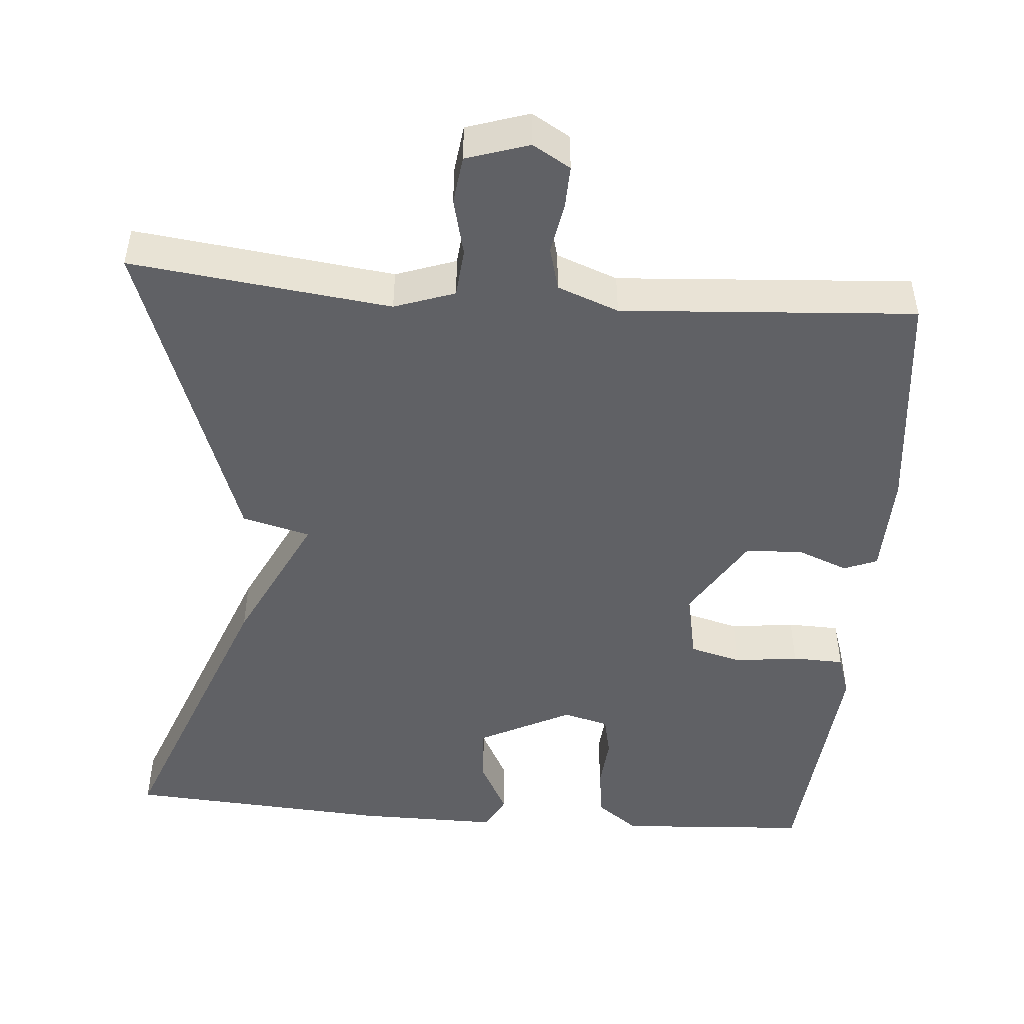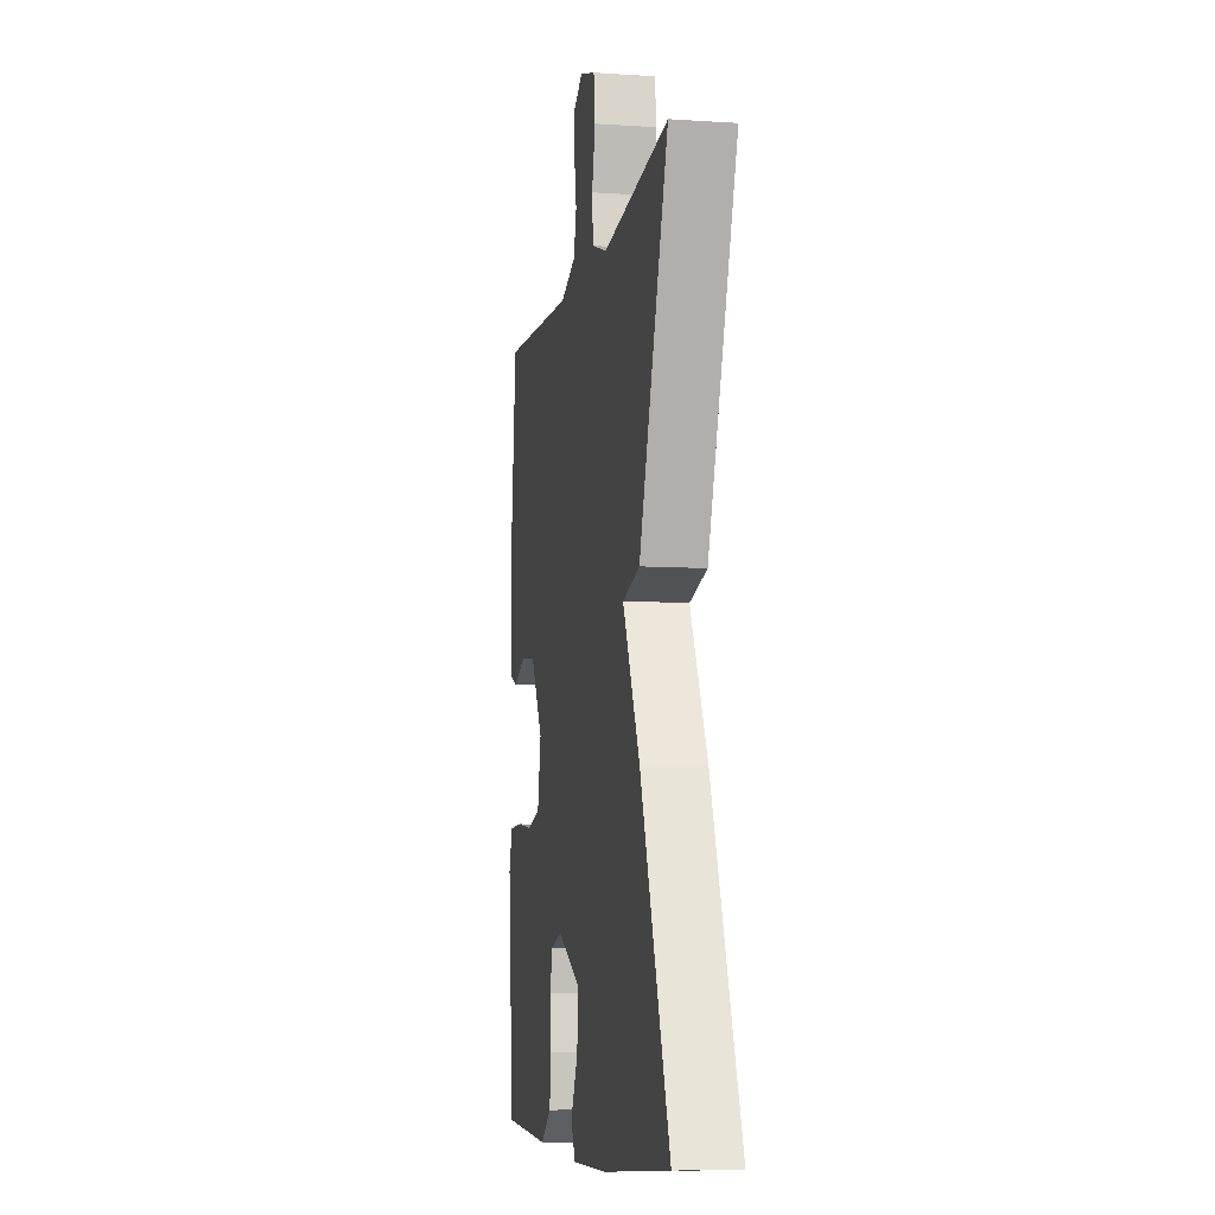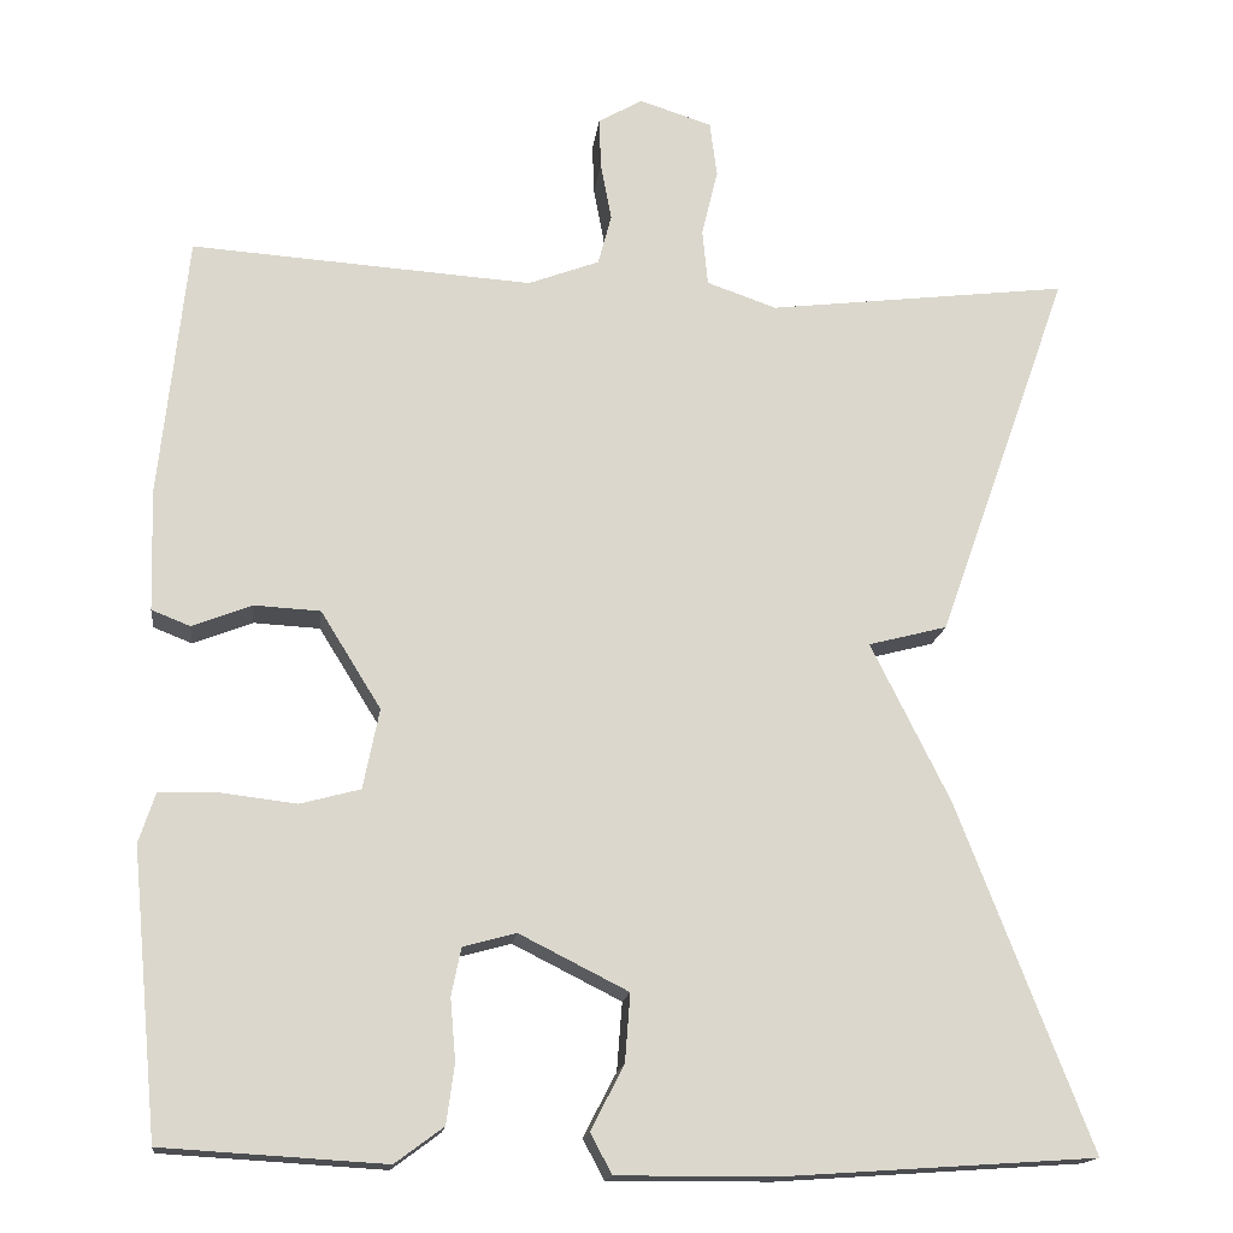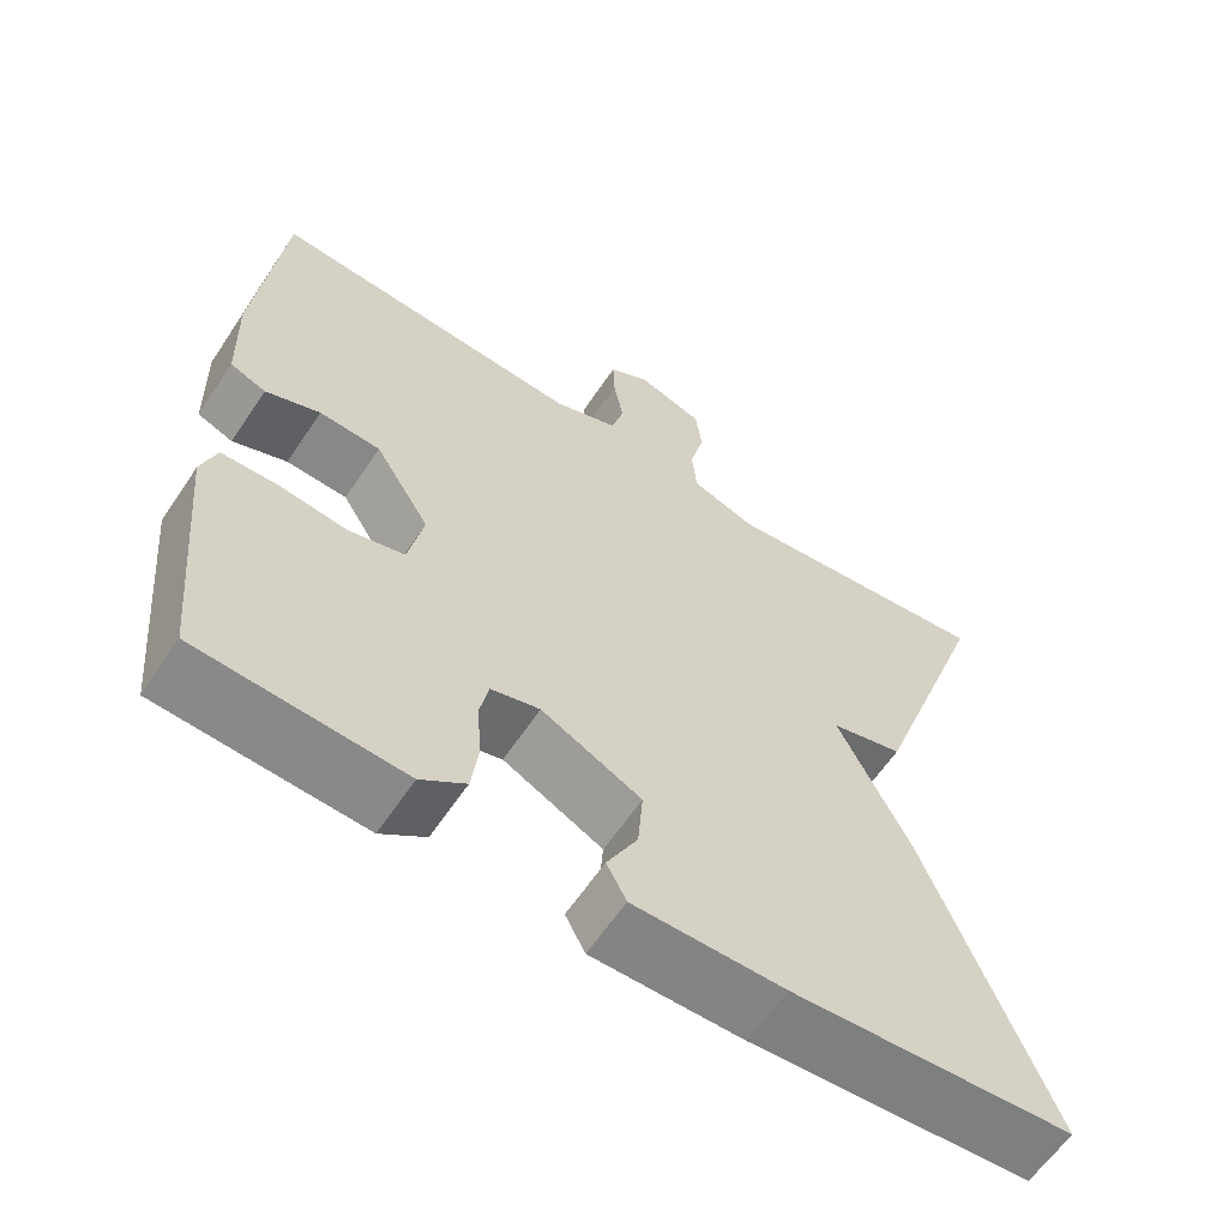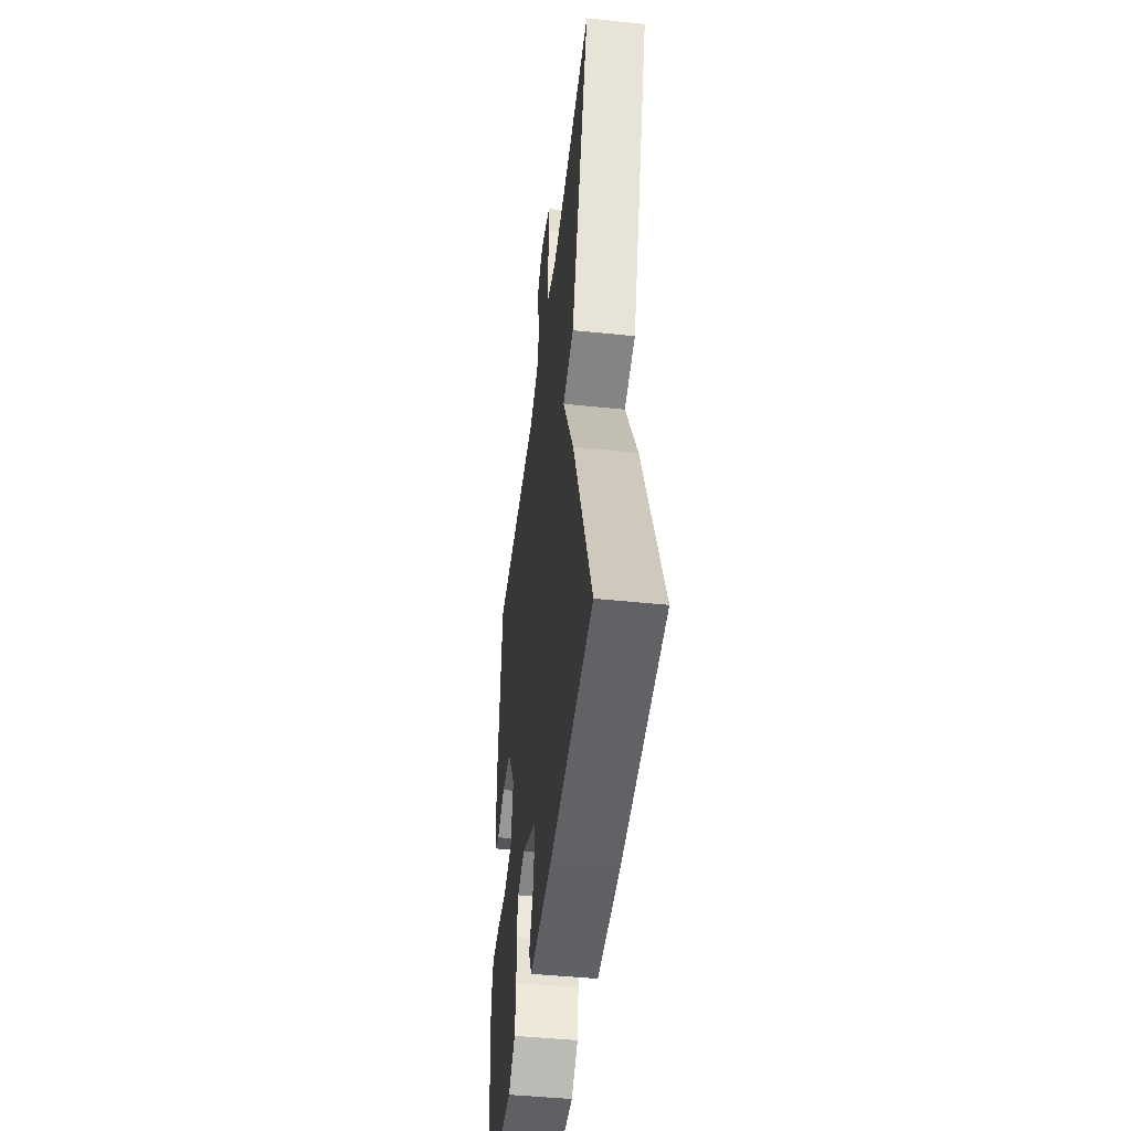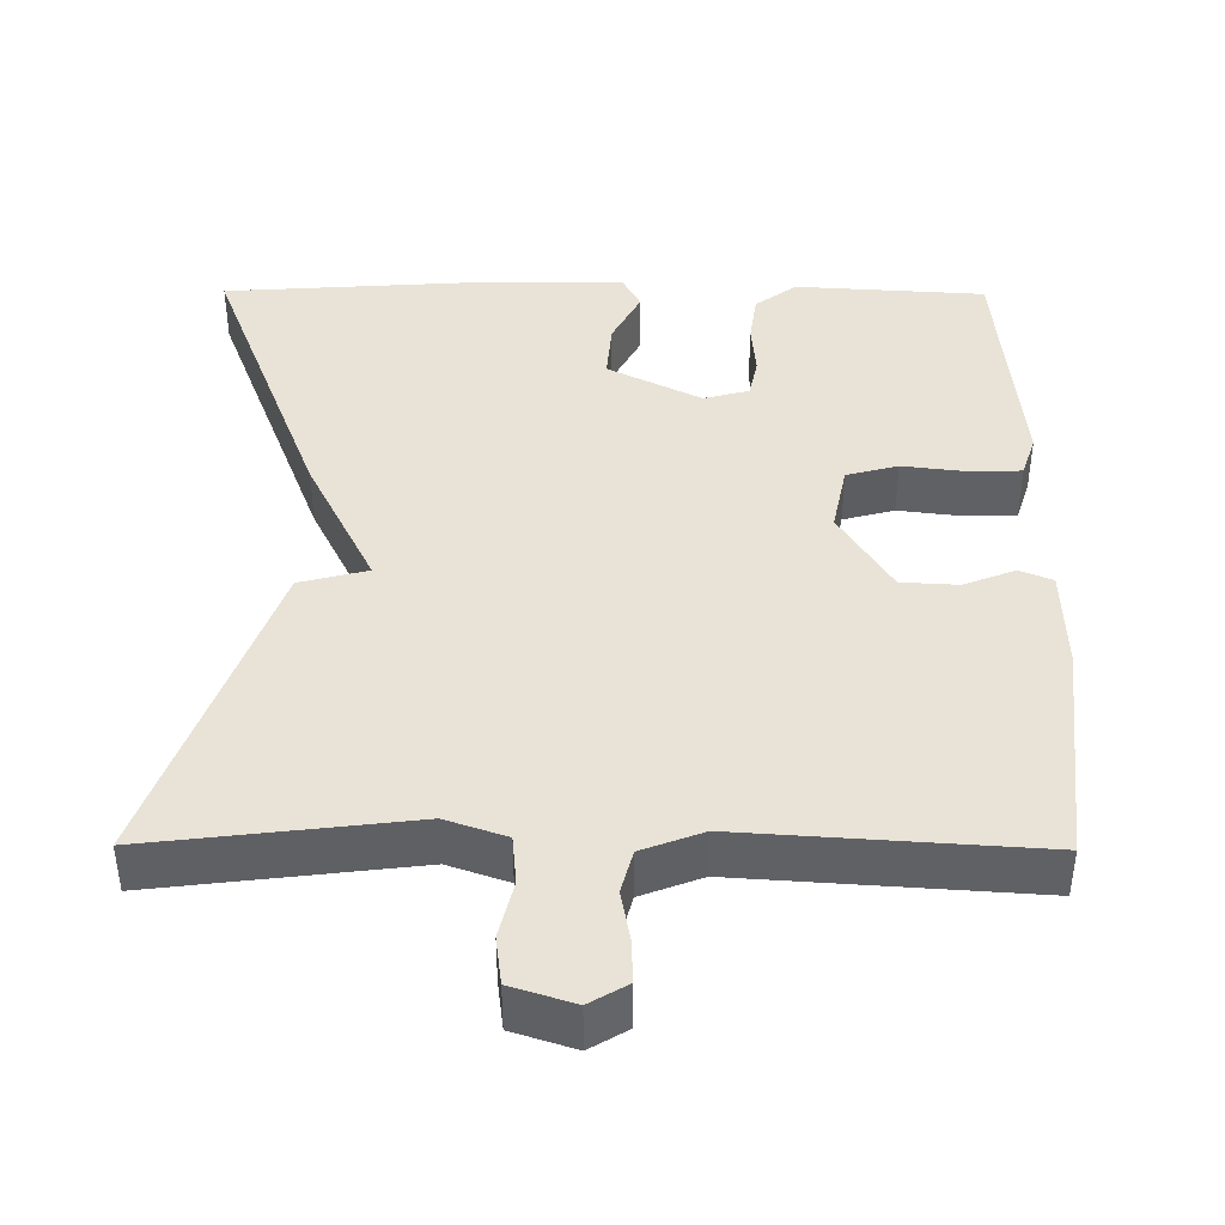
<metadata>
{"format":"obj","ext":"obj","renderer":"f3d","projection":"perspective","resolution":1024,"background":"white","views":[{"elev":-48.3,"azim":-4.5,"up":"+Y"},{"elev":-7.9,"azim":-100.4,"up":"+Z"},{"elev":-16.1,"azim":173.0,"up":"+Z"},{"elev":-61.5,"azim":146.3,"up":"+Z"},{"elev":-46.8,"azim":-96.7,"up":"+Z"},{"elev":41.7,"azim":0.4,"up":"+Y"}]}
</metadata>
<code>
v 0.5 0.07 0.5
v 0.531 0.07 0.207
v 0.527 0.07 0.073
v 0.484 0.07 0.056
v 0.418 0.07 0.082
v 0.344 0.07 0.078
v 0.277 0.07 -0.03
v 0.295 0.07 -0.119
v 0.362 0.07 -0.137
v 0.445 0.07 -0.127
v 0.512 0.07 -0.129
v 0.53 0.07 -0.184
v 0.5 0.07 -0.5
v 0.253 0.07 -0.515
v 0.199 0.07 -0.475
v 0.19 0.07 -0.409
v 0.196 0.07 -0.34
v 0.185 0.07 -0.287
v 0.126 0.07 -0.271
v 0.005 0.07 -0.332
v 0.011 0.07 -0.408
v 0.048 0.07 -0.479
v 0.024 0.07 -0.524
v -0.158 0.07 -0.523
v -0.5 0.07 -0.5
v -0.352 0.07 -0.116
v -0.264 0.07 0.061
v -0.352 0.07 0.084
v -0.5 0.07 0.5
v -0.164 0.07 0.459
v -0.086 0.07 0.486
v -0.08 0.07 0.549
v -0.098 0.07 0.623
v -0.09 0.07 0.685
v -0.009 0.07 0.711
v 0.04 0.07 0.682
v 0.038 0.07 0.626
v 0.026 0.07 0.561
v 0.041 0.07 0.505
v 0.12 0.07 0.475
v 0.5 0 0.5
v 0.531 0 0.207
v 0.527 0 0.073
v 0.484 0 0.056
v 0.418 0 0.082
v 0.344 0 0.078
v 0.277 0 -0.03
v 0.295 0 -0.119
v 0.362 0 -0.137
v 0.445 0 -0.127
v 0.512 0 -0.129
v 0.53 0 -0.184
v 0.5 0 -0.5
v 0.253 0 -0.515
v 0.199 0 -0.475
v 0.19 0 -0.409
v 0.196 0 -0.34
v 0.185 0 -0.287
v 0.126 0 -0.271
v 0.005 0 -0.332
v 0.011 0 -0.408
v 0.048 0 -0.479
v 0.024 0 -0.524
v -0.158 0 -0.523
v -0.5 0 -0.5
v -0.352 0 -0.116
v -0.264 0 0.061
v -0.352 0 0.084
v -0.5 0 0.5
v -0.164 0 0.459
v -0.086 0 0.486
v -0.08 0 0.549
v -0.098 0 0.623
v -0.09 0 0.685
v -0.009 0 0.711
v 0.04 0 0.682
v 0.038 0 0.626
v 0.026 0 0.561
v 0.041 0 0.505
v 0.12 0 0.475
f 36 37 38
f 35 36 38
f 34 35 38
f 33 34 38
f 32 33 38
f 31 32 38 39
f 30 31 39 40
f 27 28 29 30
f 25 26 27
f 24 25 27
f 23 24 27
f 22 23 27
f 21 22 27
f 20 21 27 30
f 19 20 30 40
f 15 16 17
f 14 15 17
f 13 14 17
f 12 13 17
f 11 12 17
f 10 11 17
f 9 10 17
f 8 9 17 18
f 18 19 40
f 8 18 40
f 7 8 40
f 3 4 5
f 2 3 5
f 1 2 5
f 40 1 5
f 40 5 6
f 6 7 40
f 78 77 76
f 78 76 75
f 78 75 74
f 78 74 73
f 78 73 72
f 79 78 72 71
f 80 79 71 70
f 70 69 68 67
f 67 66 65
f 67 65 64
f 67 64 63
f 67 63 62
f 67 62 61
f 70 67 61 60
f 80 70 60 59
f 57 56 55
f 57 55 54
f 57 54 53
f 57 53 52
f 57 52 51
f 57 51 50
f 57 50 49
f 58 57 49 48
f 80 59 58
f 80 58 48
f 80 48 47
f 45 44 43
f 45 43 42
f 45 42 41
f 45 41 80
f 46 45 80
f 80 47 46
f 1 41 42 2
f 2 42 43 3
f 3 43 44 4
f 4 44 45 5
f 5 45 46 6
f 6 46 47 7
f 7 47 48 8
f 8 48 49 9
f 9 49 50 10
f 10 50 51 11
f 11 51 52 12
f 12 52 53 13
f 13 53 54 14
f 14 54 55 15
f 15 55 56 16
f 16 56 57 17
f 17 57 58 18
f 18 58 59 19
f 19 59 60 20
f 20 60 61 21
f 21 61 62 22
f 22 62 63 23
f 23 63 64 24
f 24 64 65 25
f 25 65 66 26
f 26 66 67 27
f 27 67 68 28
f 28 68 69 29
f 29 69 70 30
f 30 70 71 31
f 31 71 72 32
f 32 72 73 33
f 33 73 74 34
f 34 74 75 35
f 35 75 76 36
f 36 76 77 37
f 37 77 78 38
f 38 78 79 39
f 39 79 80 40
f 40 80 41 1

</code>
